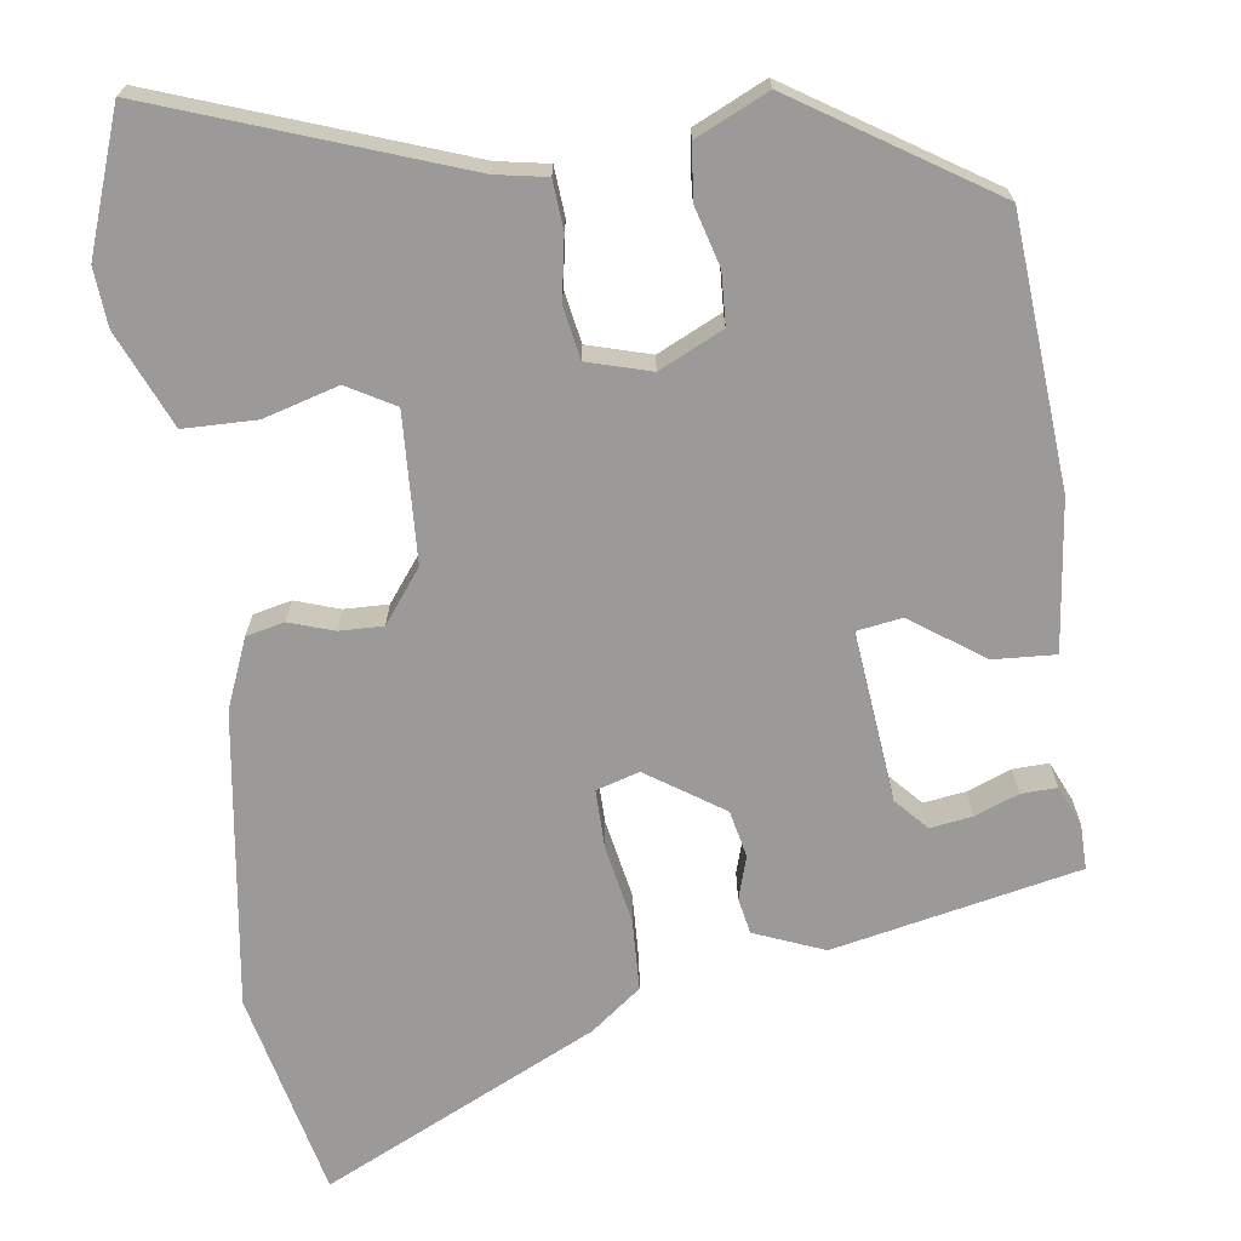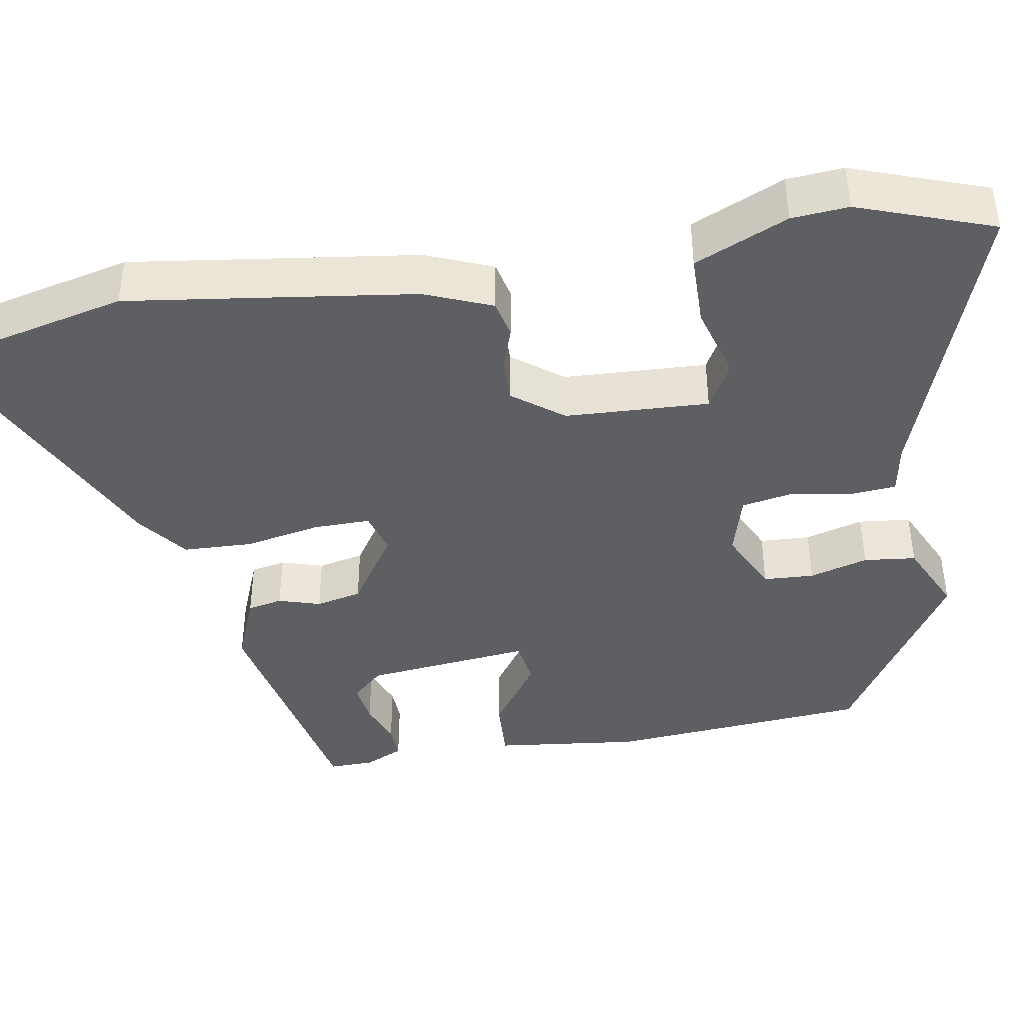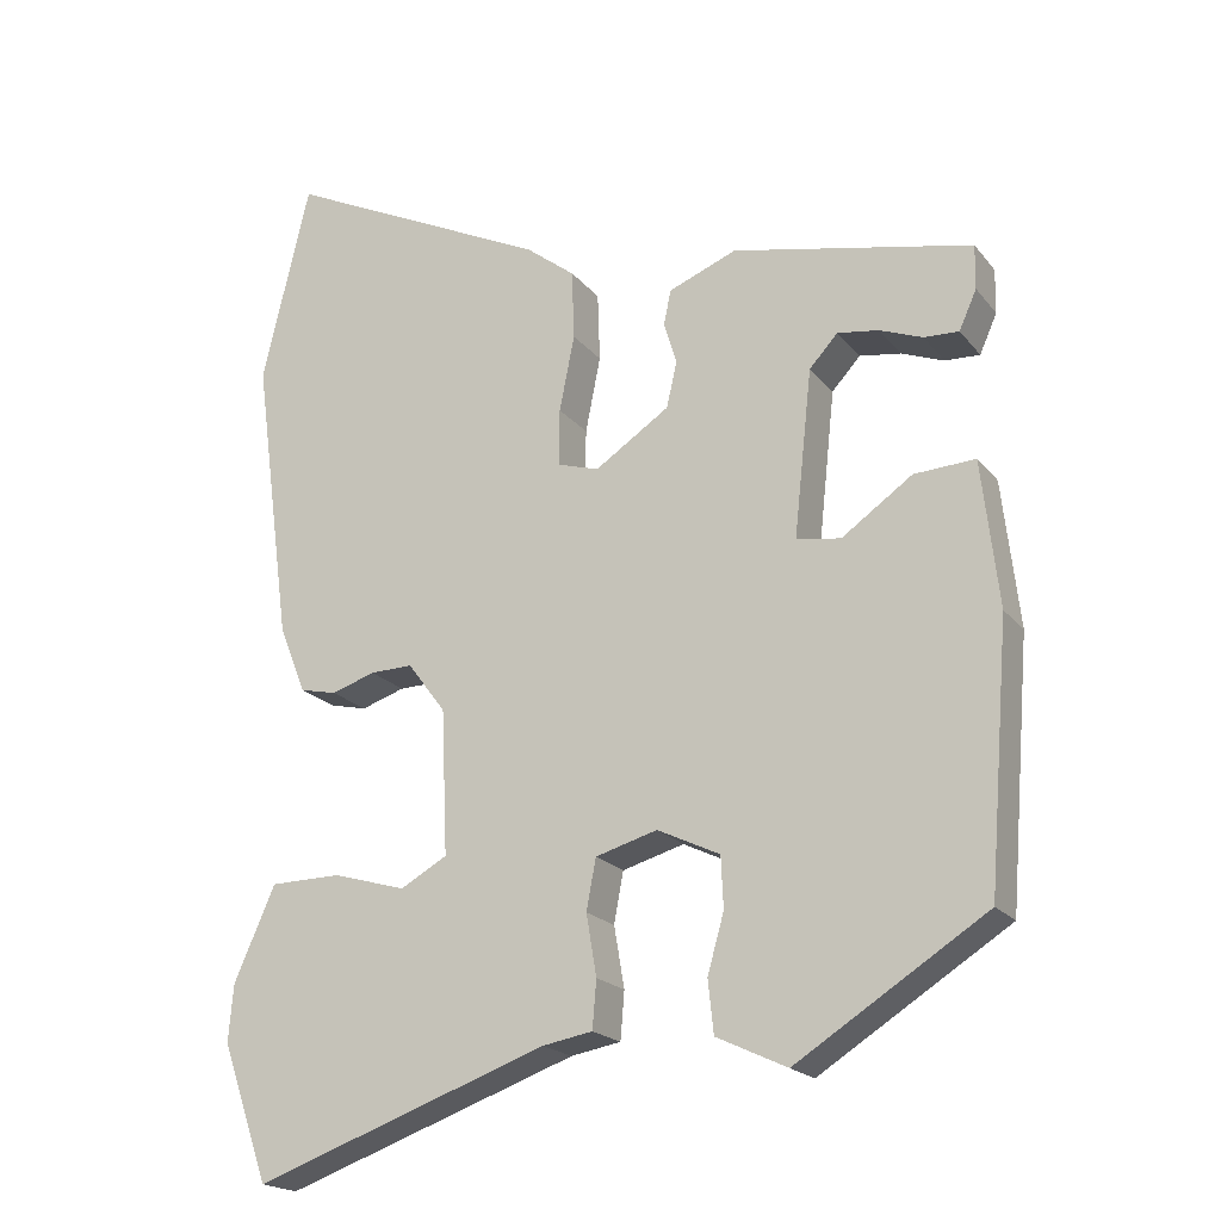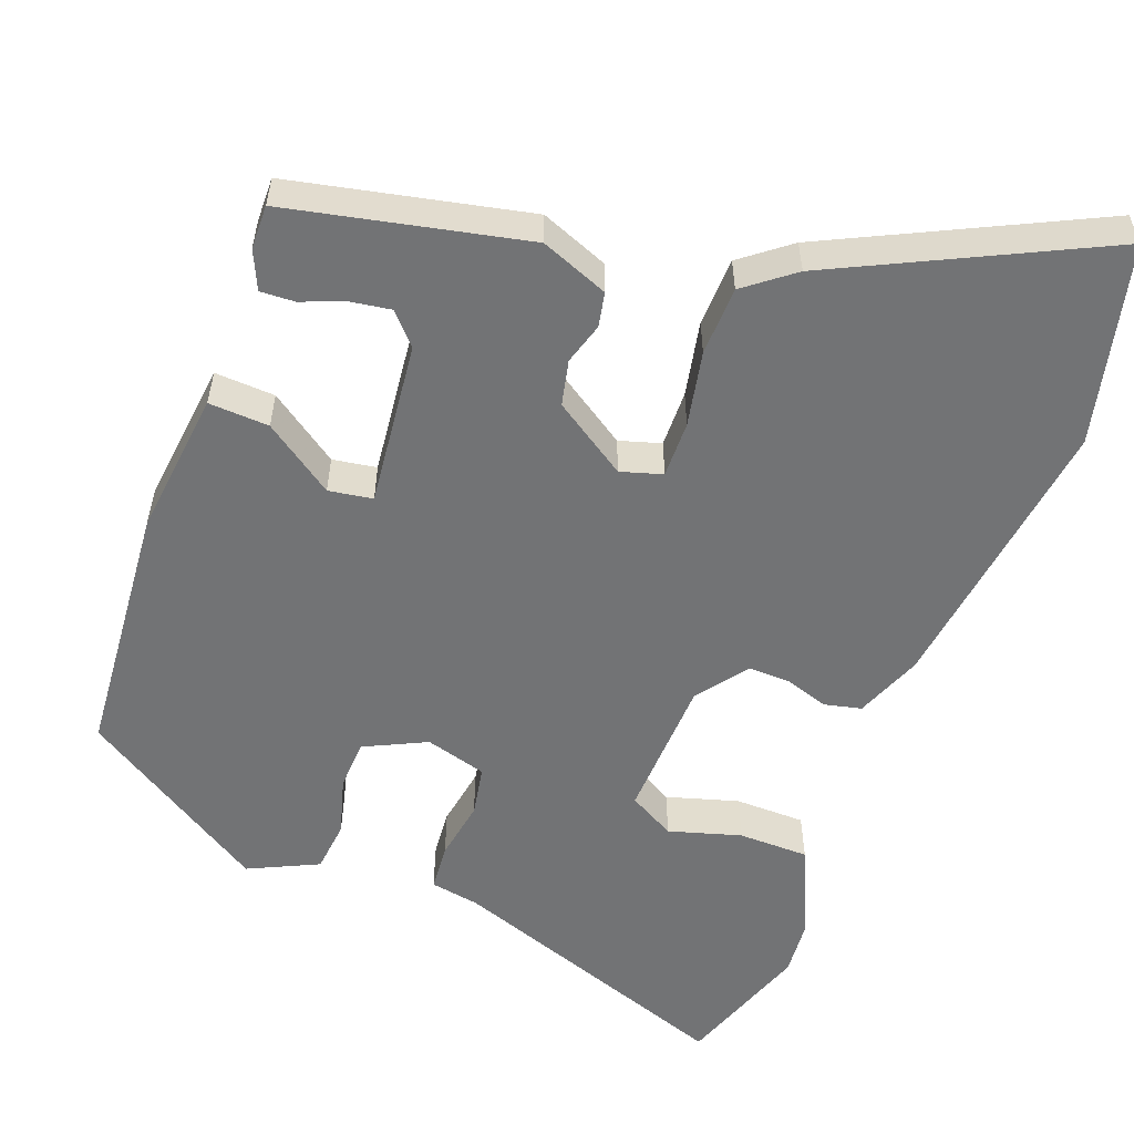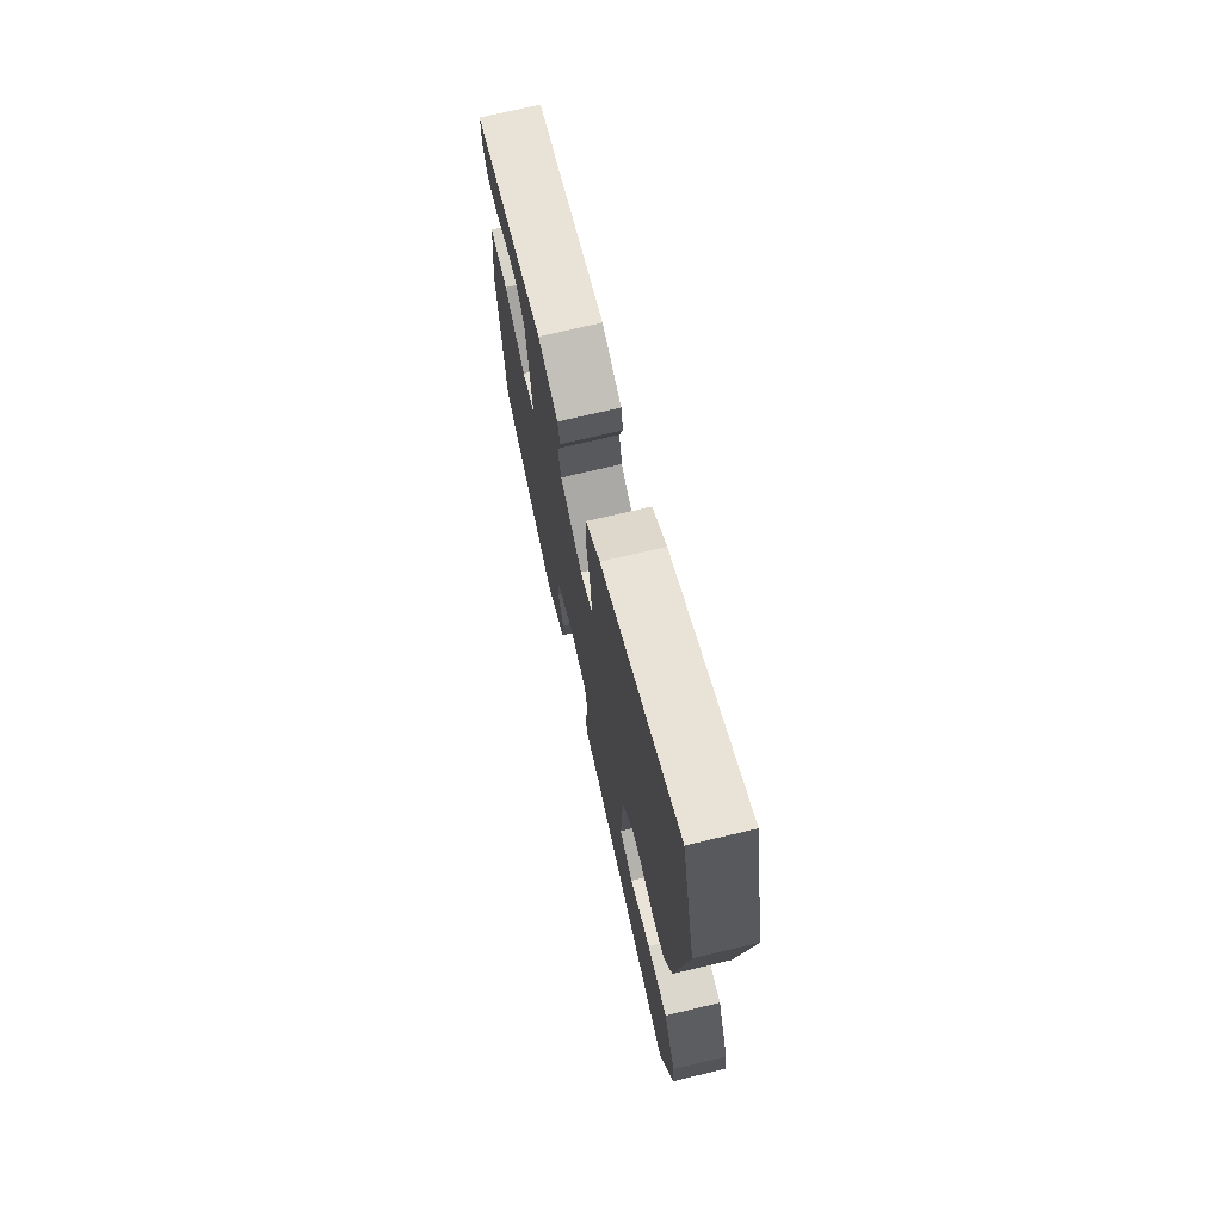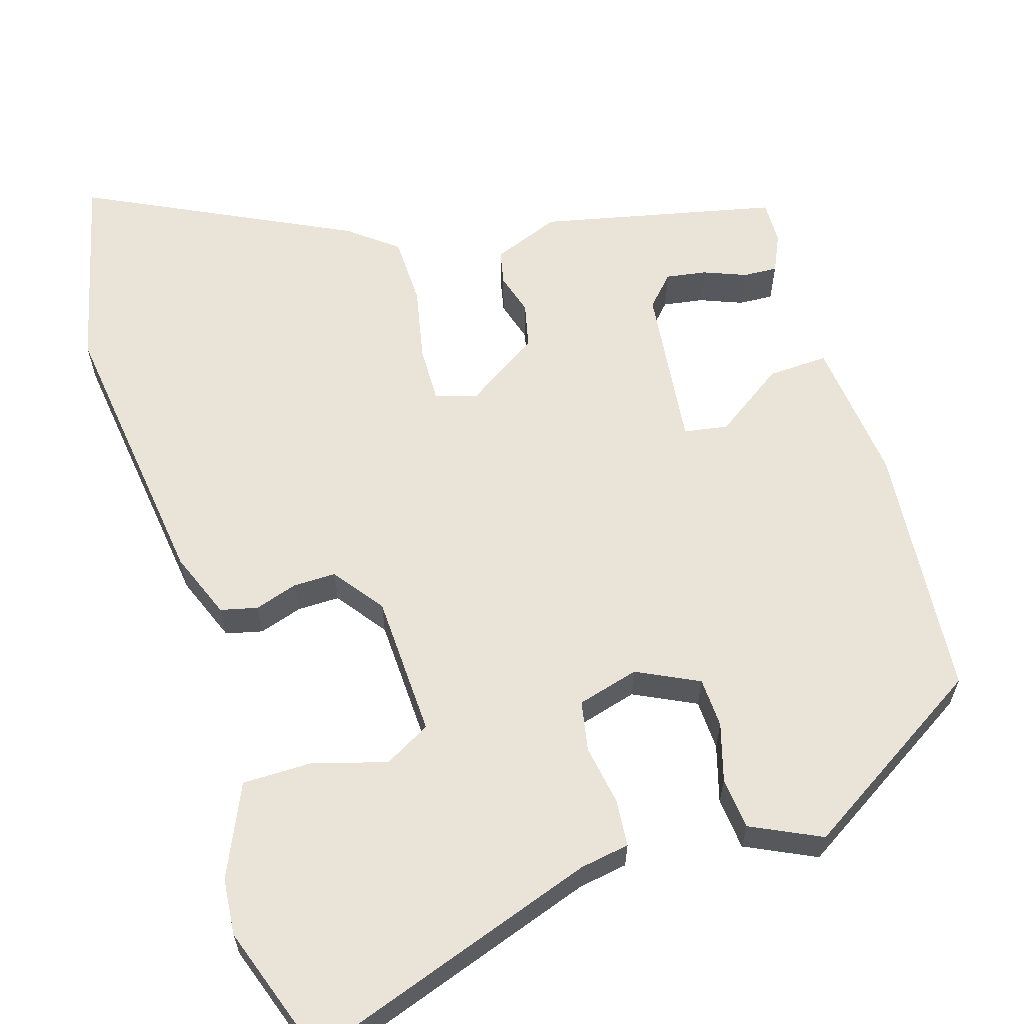
<metadata>
{"format":"obj","ext":"obj","renderer":"f3d","projection":"perspective","resolution":1024,"background":"white","views":[{"elev":-69.5,"azim":-172.5,"up":"+Y"},{"elev":-41.7,"azim":99.5,"up":"+Y"},{"elev":-20.0,"azim":-153.0,"up":"+Z"},{"elev":-55.8,"azim":-20.6,"up":"+Y"},{"elev":72.4,"azim":76.6,"up":"+Z"},{"elev":61.0,"azim":163.2,"up":"+Y"}]}
</metadata>
<code>
v 0.455 0.07 0.691
v 0.515 0.07 0.437
v 0.466 0.07 0.073
v 0.432 0.07 -0.012
v 0.385 0.07 -0.023
v 0.33 0.07 -0.005
v 0.276 0.07 -0.004
v 0.228 0.07 -0.068
v 0.22 0.07 -0.25
v 0.279 0.07 -0.283
v 0.371 0.07 -0.256
v 0.461 0.07 -0.257
v 0.513 0.07 -0.375
v 0.519 0.07 -0.447
v 0.459 0.07 -0.618
v 0.087 0.07 -0.487
v 0.024 0.07 -0.476
v 0.019 0.07 -0.416
v 0.032 0.07 -0.339
v 0.02 0.07 -0.275
v -0.058 0.07 -0.253
v -0.137 0.07 -0.291
v -0.14 0.07 -0.355
v -0.119 0.07 -0.429
v -0.126 0.07 -0.495
v -0.215 0.07 -0.537
v -0.454 0.07 -0.386
v -0.481 0.07 -0.057
v -0.46 0.07 0.127
v -0.383 0.07 0.123
v -0.294 0.07 0.061
v -0.238 0.07 0.07
v -0.261 0.07 0.28
v -0.297 0.07 0.319
v -0.349 0.07 0.311
v -0.403 0.07 0.29
v -0.447 0.07 0.288
v -0.469 0.07 0.337
v -0.47 0.07 0.393
v -0.167 0.07 0.458
v -0.081 0.07 0.424
v -0.072 0.07 0.38
v -0.088 0.07 0.327
v -0.075 0.07 0.269
v 0.019 0.07 0.207
v 0.072 0.07 0.223
v 0.071 0.07 0.295
v 0.052 0.07 0.391
v 0.055 0.07 0.479
v 0.117 0.07 0.527
v 0.455 0 0.691
v 0.515 0 0.437
v 0.466 0 0.073
v 0.432 0 -0.012
v 0.385 0 -0.023
v 0.33 0 -0.005
v 0.276 0 -0.004
v 0.228 0 -0.068
v 0.22 0 -0.25
v 0.279 0 -0.283
v 0.371 0 -0.256
v 0.461 0 -0.257
v 0.513 0 -0.375
v 0.519 0 -0.447
v 0.459 0 -0.618
v 0.087 0 -0.487
v 0.024 0 -0.476
v 0.019 0 -0.416
v 0.032 0 -0.339
v 0.02 0 -0.275
v -0.058 0 -0.253
v -0.137 0 -0.291
v -0.14 0 -0.355
v -0.119 0 -0.429
v -0.126 0 -0.495
v -0.215 0 -0.537
v -0.454 0 -0.386
v -0.481 0 -0.057
v -0.46 0 0.127
v -0.383 0 0.123
v -0.294 0 0.061
v -0.238 0 0.07
v -0.261 0 0.28
v -0.297 0 0.319
v -0.349 0 0.311
v -0.403 0 0.29
v -0.447 0 0.288
v -0.469 0 0.337
v -0.47 0 0.393
v -0.167 0 0.458
v -0.081 0 0.424
v -0.072 0 0.38
v -0.088 0 0.327
v -0.075 0 0.269
v 0.019 0 0.207
v 0.072 0 0.223
v 0.071 0 0.295
v 0.052 0 0.391
v 0.055 0 0.479
v 0.117 0 0.527
f 4 5 6
f 3 4 6
f 2 3 6
f 1 2 6
f 50 1 6
f 49 50 6
f 48 49 6
f 47 48 6
f 46 47 6 7
f 45 46 7 8
f 44 45 8 9
f 41 42 43
f 40 41 43
f 39 40 43
f 38 39 43
f 35 36 37 38
f 34 35 38
f 34 38 43
f 33 34 43 44
f 29 30 31
f 28 29 31
f 27 28 31
f 26 27 31
f 25 26 31
f 24 25 31
f 23 24 31
f 22 23 31 32
f 32 33 44
f 22 32 44
f 21 22 44
f 16 17 18 19
f 16 19 20
f 14 15 16
f 13 14 16
f 12 13 16
f 11 12 16
f 10 11 16
f 9 10 16 20
f 9 20 21 44
f 56 55 54
f 56 54 53
f 56 53 52
f 56 52 51
f 56 51 100
f 56 100 99
f 56 99 98
f 56 98 97
f 57 56 97 96
f 58 57 96 95
f 59 58 95 94
f 93 92 91
f 93 91 90
f 93 90 89
f 93 89 88
f 88 87 86 85
f 88 85 84
f 93 88 84
f 94 93 84 83
f 81 80 79
f 81 79 78
f 81 78 77
f 81 77 76
f 81 76 75
f 81 75 74
f 81 74 73
f 82 81 73 72
f 94 83 82
f 94 82 72
f 94 72 71
f 69 68 67 66
f 70 69 66
f 66 65 64
f 66 64 63
f 66 63 62
f 66 62 61
f 66 61 60
f 70 66 60 59
f 94 71 70 59
f 1 51 52 2
f 2 52 53 3
f 3 53 54 4
f 4 54 55 5
f 5 55 56 6
f 6 56 57 7
f 7 57 58 8
f 8 58 59 9
f 9 59 60 10
f 10 60 61 11
f 11 61 62 12
f 12 62 63 13
f 13 63 64 14
f 14 64 65 15
f 15 65 66 16
f 16 66 67 17
f 17 67 68 18
f 18 68 69 19
f 19 69 70 20
f 20 70 71 21
f 21 71 72 22
f 22 72 73 23
f 23 73 74 24
f 24 74 75 25
f 25 75 76 26
f 26 76 77 27
f 27 77 78 28
f 28 78 79 29
f 29 79 80 30
f 30 80 81 31
f 31 81 82 32
f 32 82 83 33
f 33 83 84 34
f 34 84 85 35
f 35 85 86 36
f 36 86 87 37
f 37 87 88 38
f 38 88 89 39
f 39 89 90 40
f 40 90 91 41
f 41 91 92 42
f 42 92 93 43
f 43 93 94 44
f 44 94 95 45
f 45 95 96 46
f 46 96 97 47
f 47 97 98 48
f 48 98 99 49
f 49 99 100 50
f 50 100 51 1

</code>
